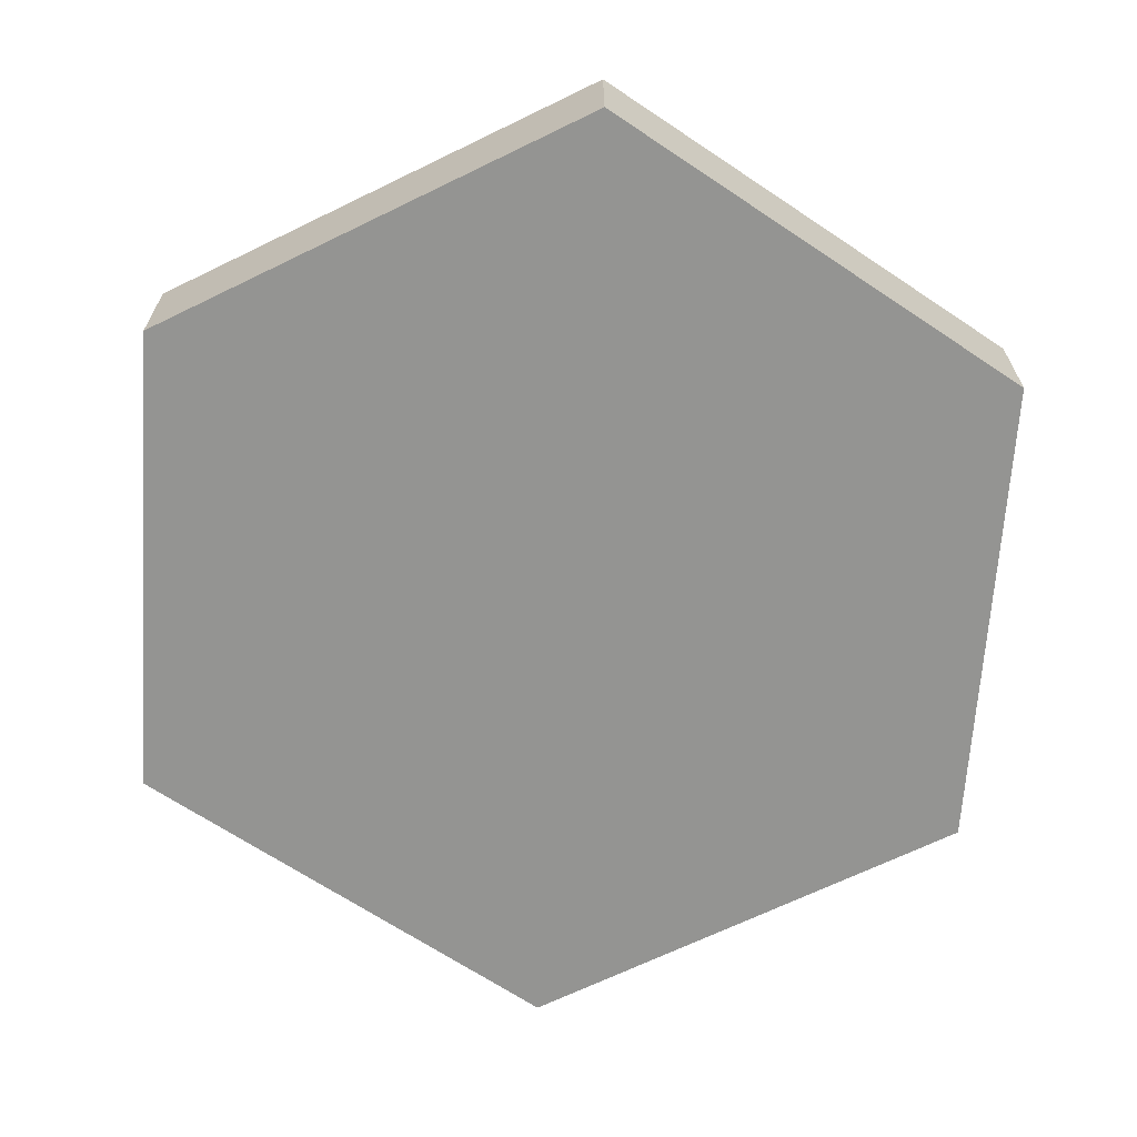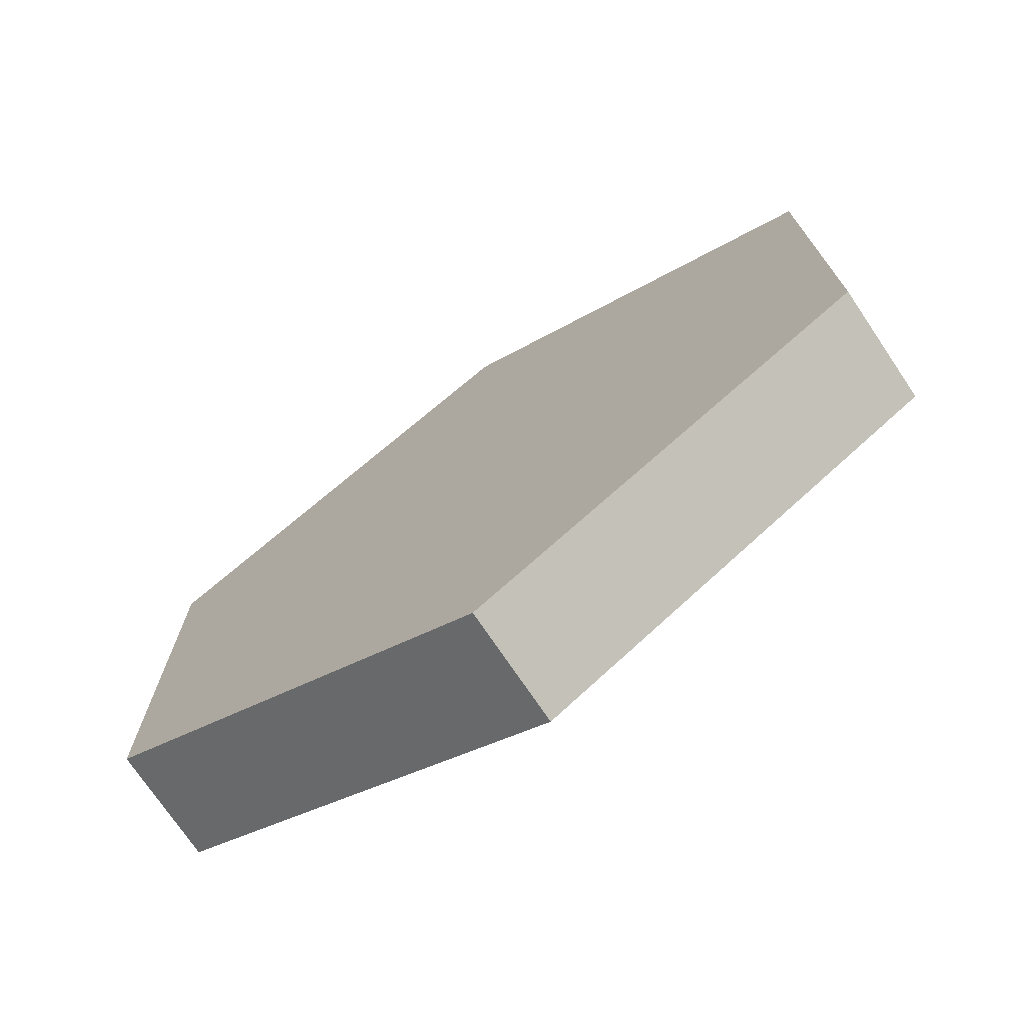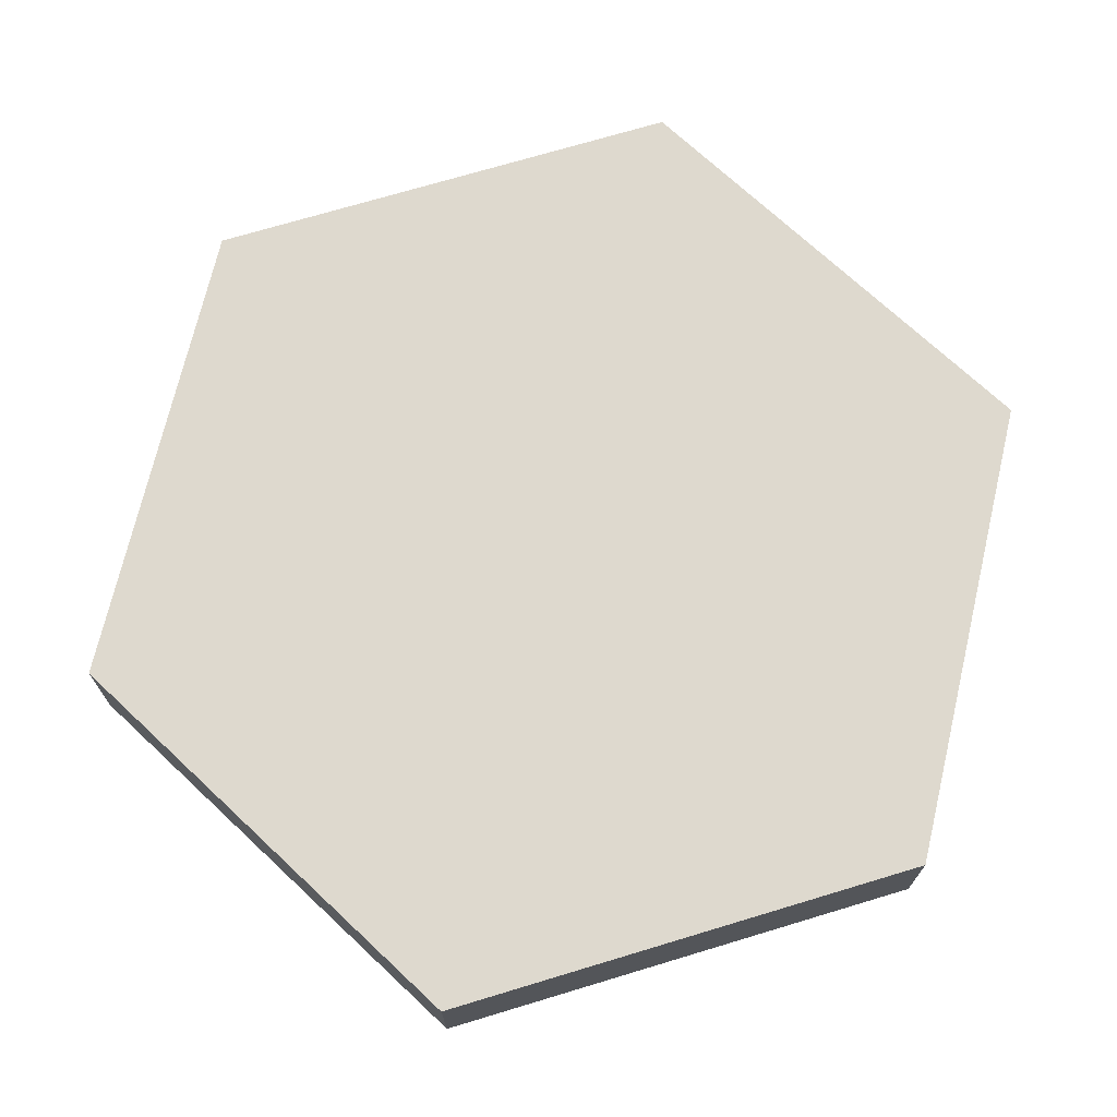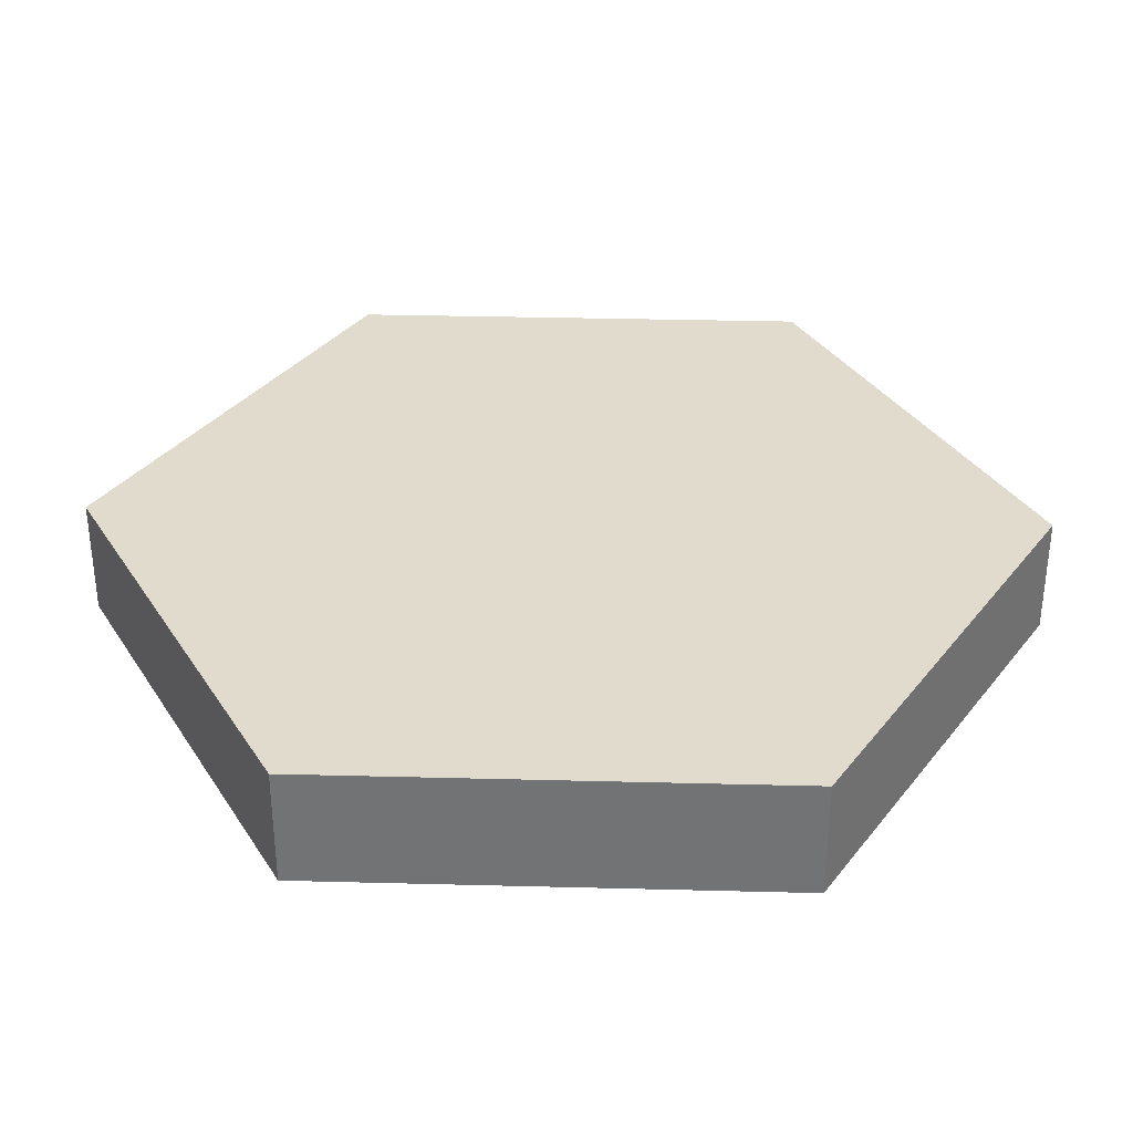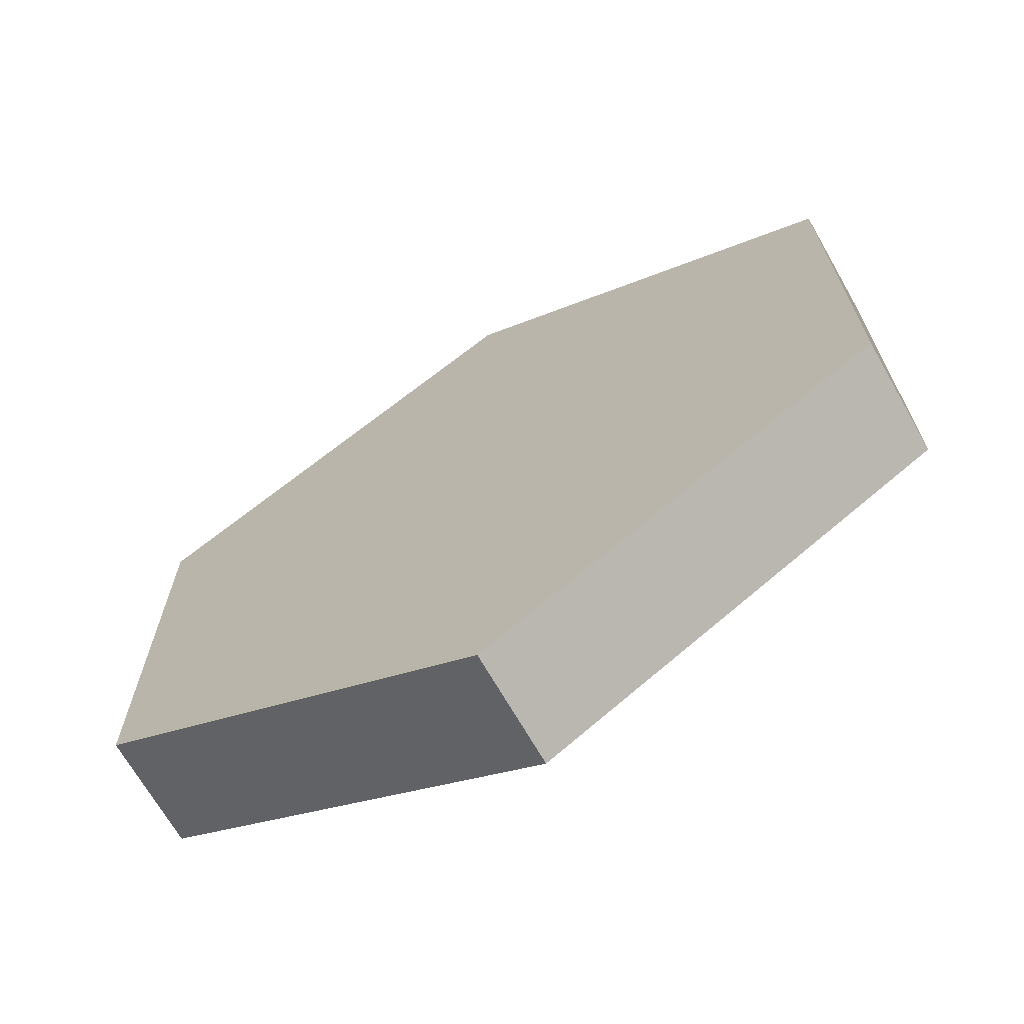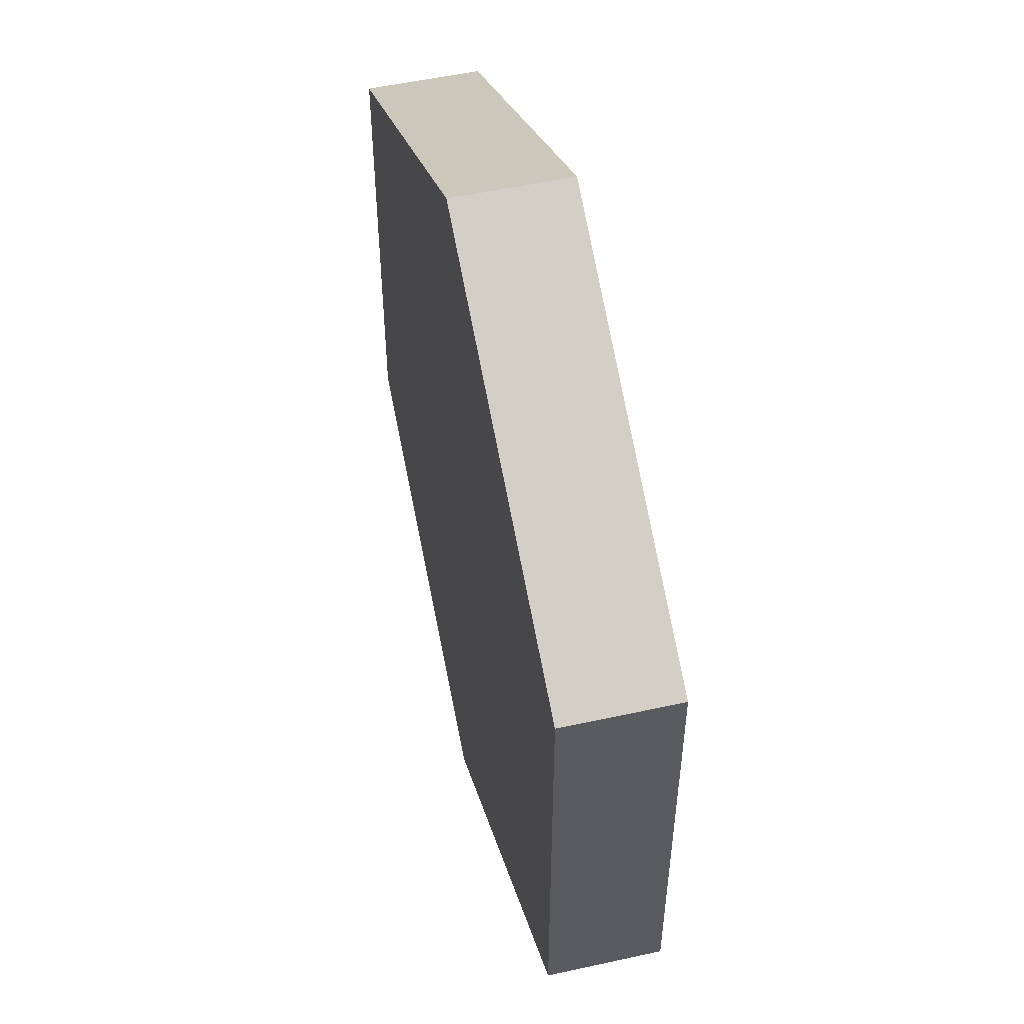
<metadata>
{"format":"obj","ext":"obj","renderer":"f3d","projection":"perspective","resolution":1024,"background":"white","views":[{"elev":-66.9,"azim":-63.9,"up":"+Y"},{"elev":-73.8,"azim":34.0,"up":"+Z"},{"elev":71.4,"azim":73.2,"up":"+Y"},{"elev":33.9,"azim":-28.0,"up":"+Y"},{"elev":-69.1,"azim":29.8,"up":"+Z"},{"elev":52.8,"azim":76.7,"up":"+Z"}]}
</metadata>
<code>
o Cylinder
v 0 -0.125 -1
v 0 0.125 -1
v 0.866 -0.125 -0.5
v 0.866 0.125 -0.5
v 0.866 -0.125 0.5
v 0.866 0.125 0.5
v -0 -0.125 1
v -0 0.125 1
v -0.866 -0.125 0.5
v -0.866 0.125 0.5
v -0.866 -0.125 -0.5
v -0.866 0.125 -0.5
f 1 2 4 3
f 3 4 6 5
f 5 6 8 7
f 7 8 10 9
f 4 2 12 10 8 6
f 9 10 12 11
f 11 12 2 1
f 1 3 5 7 9 11

</code>
